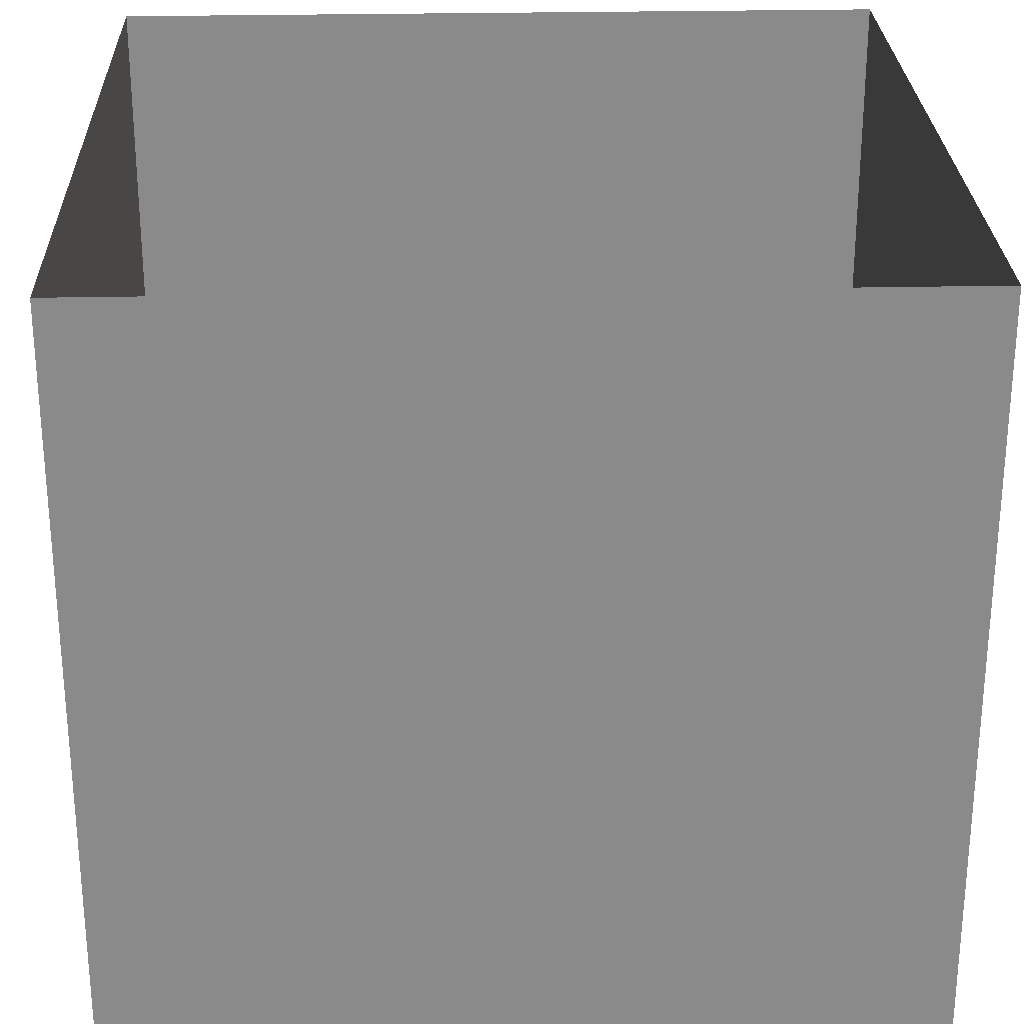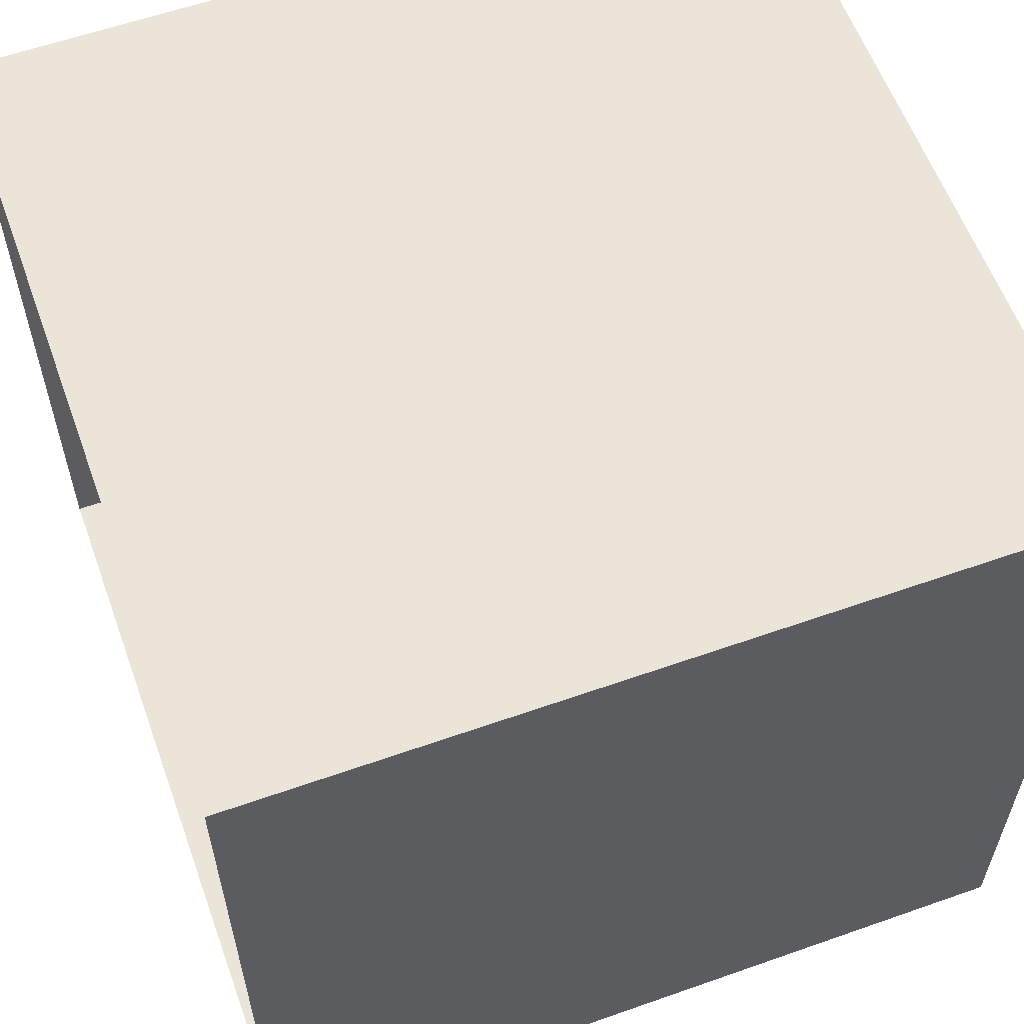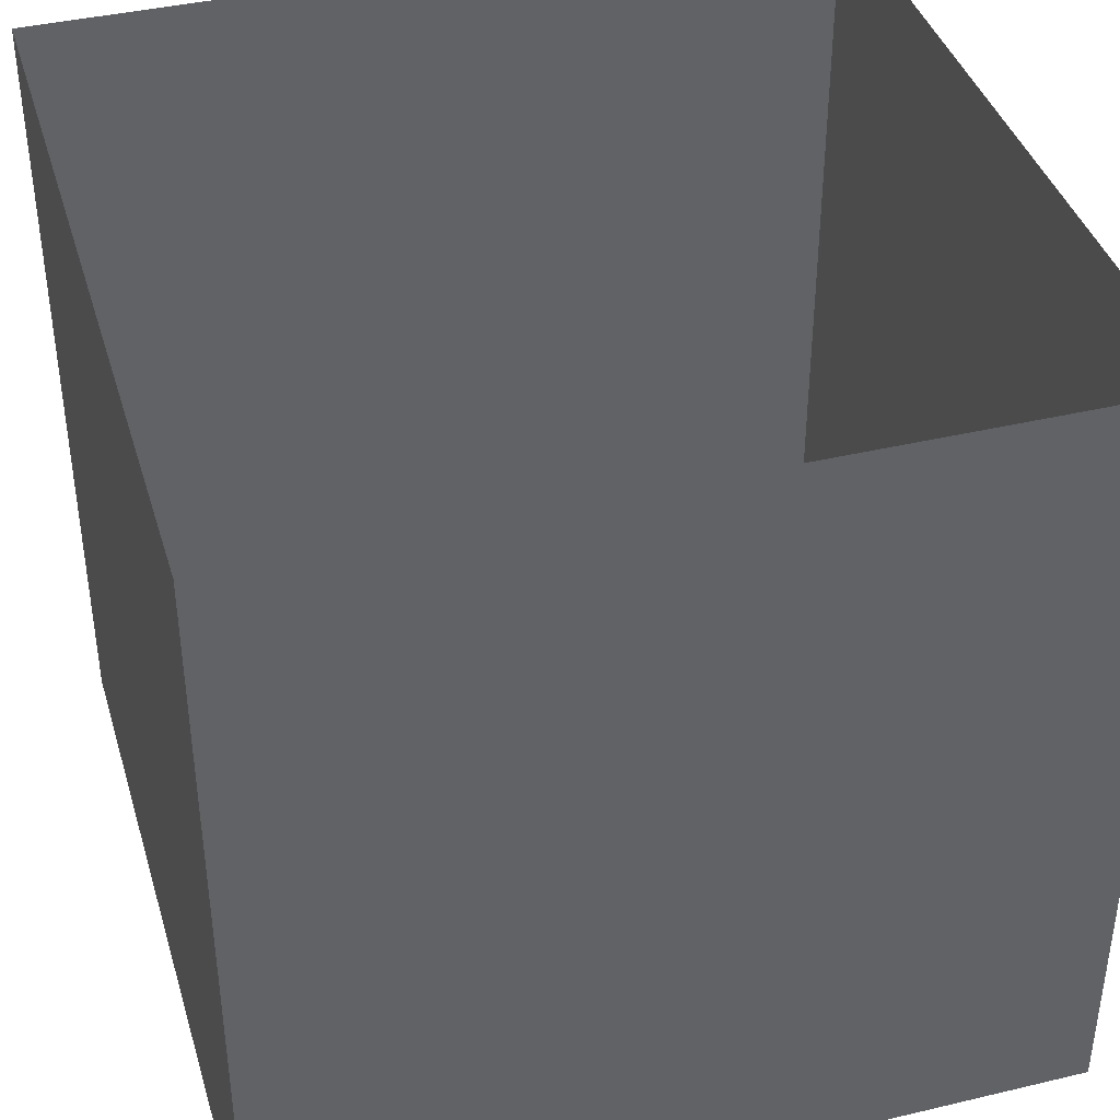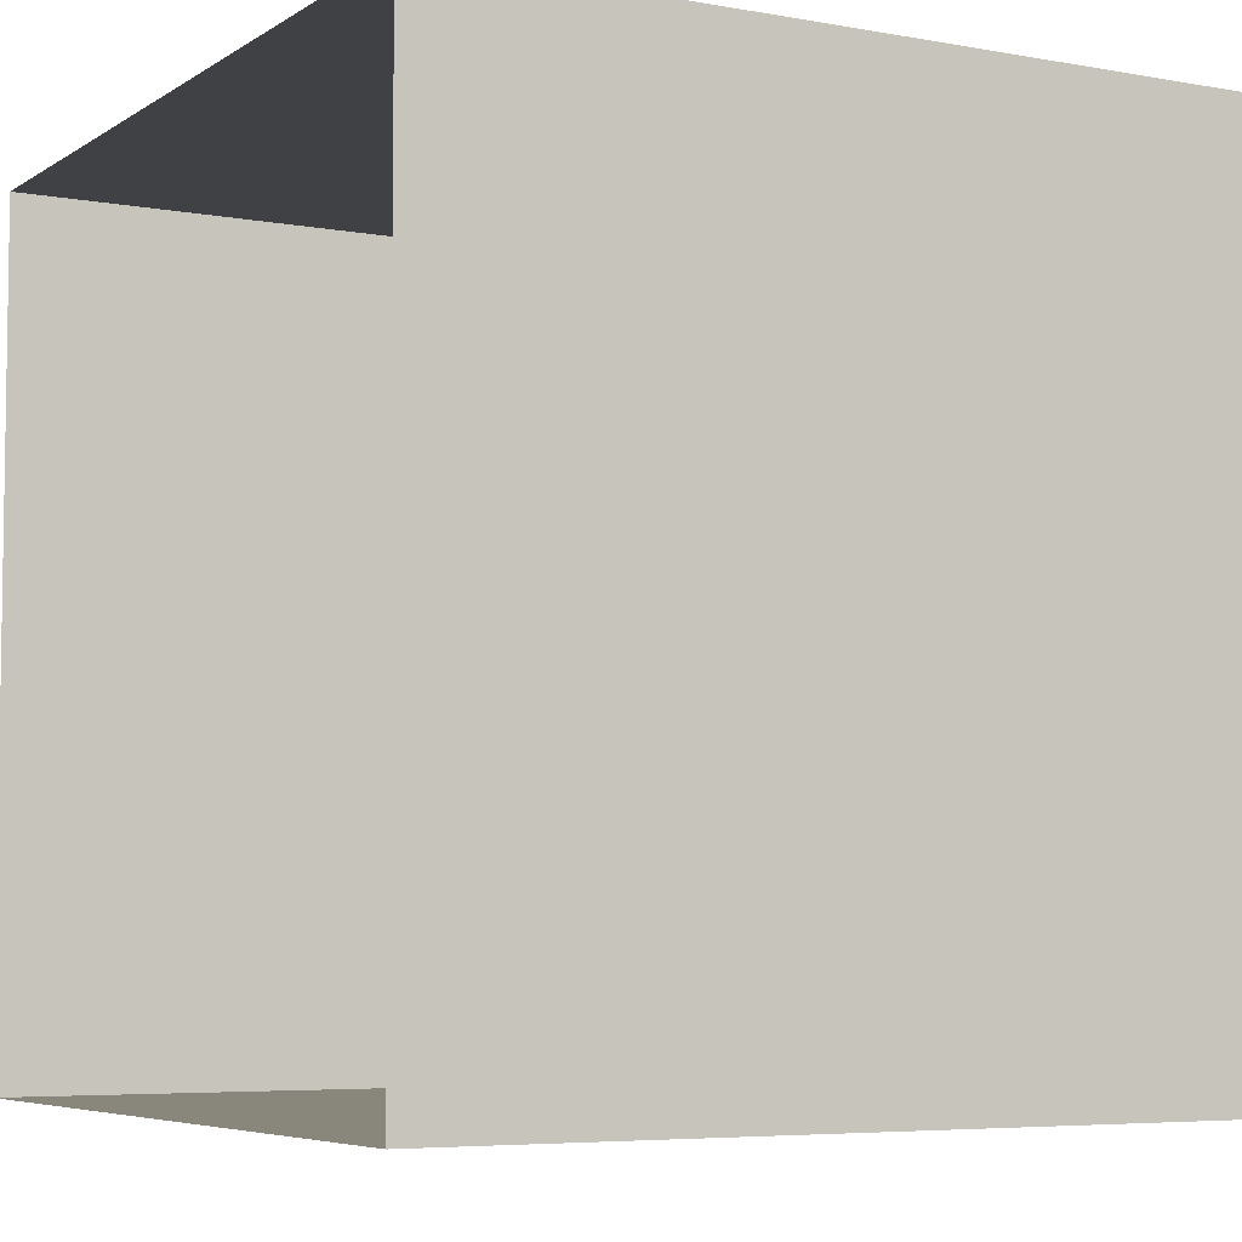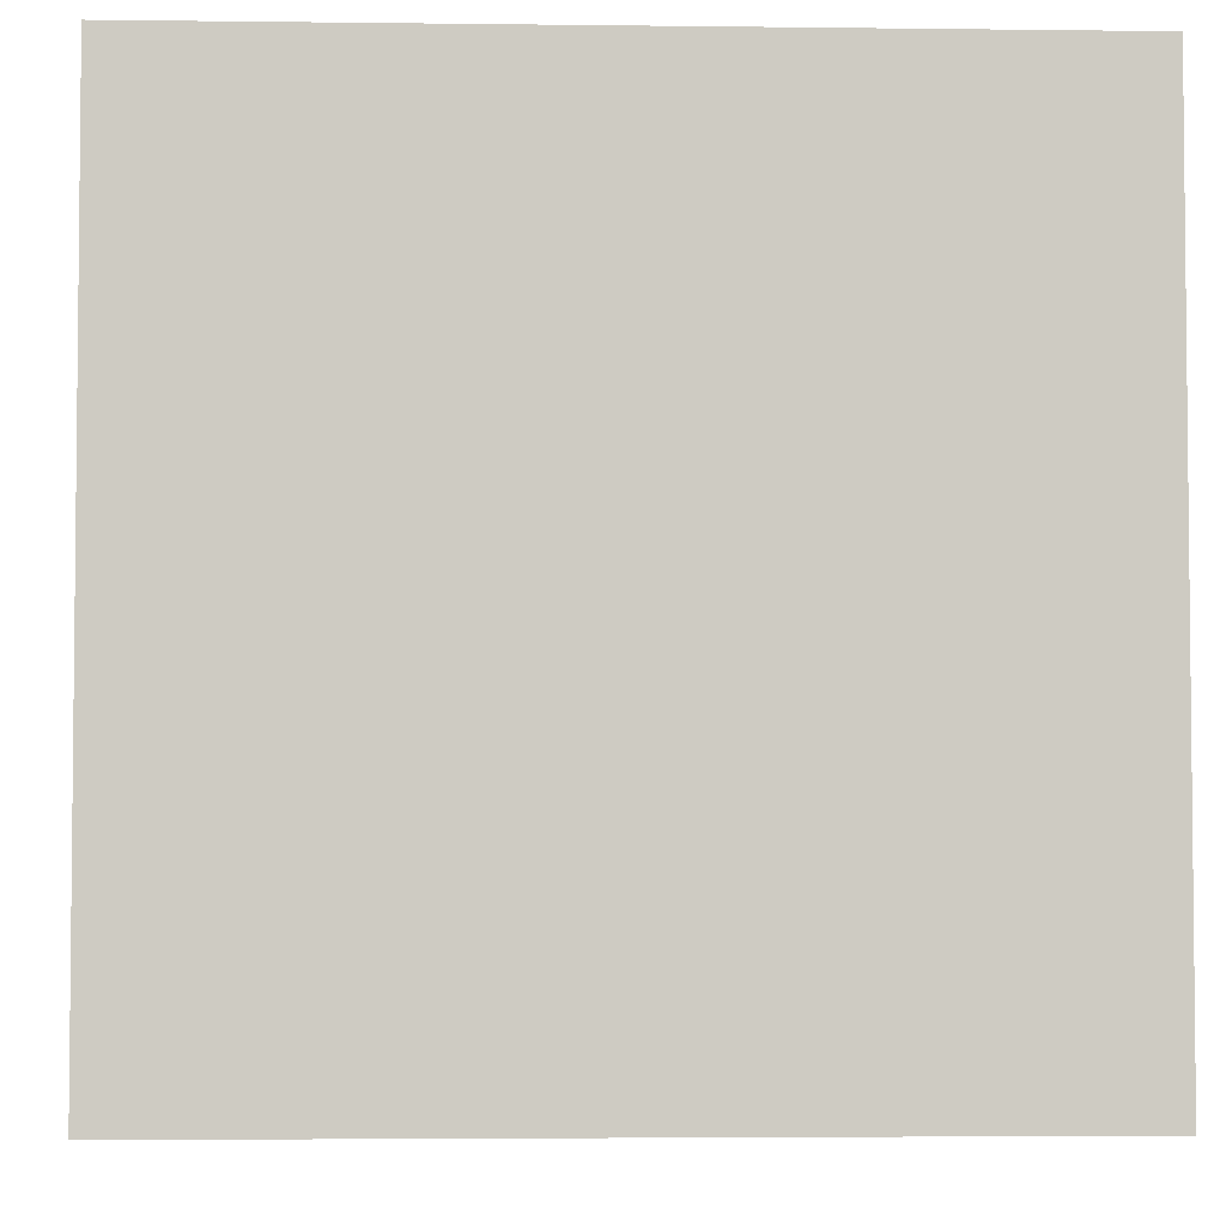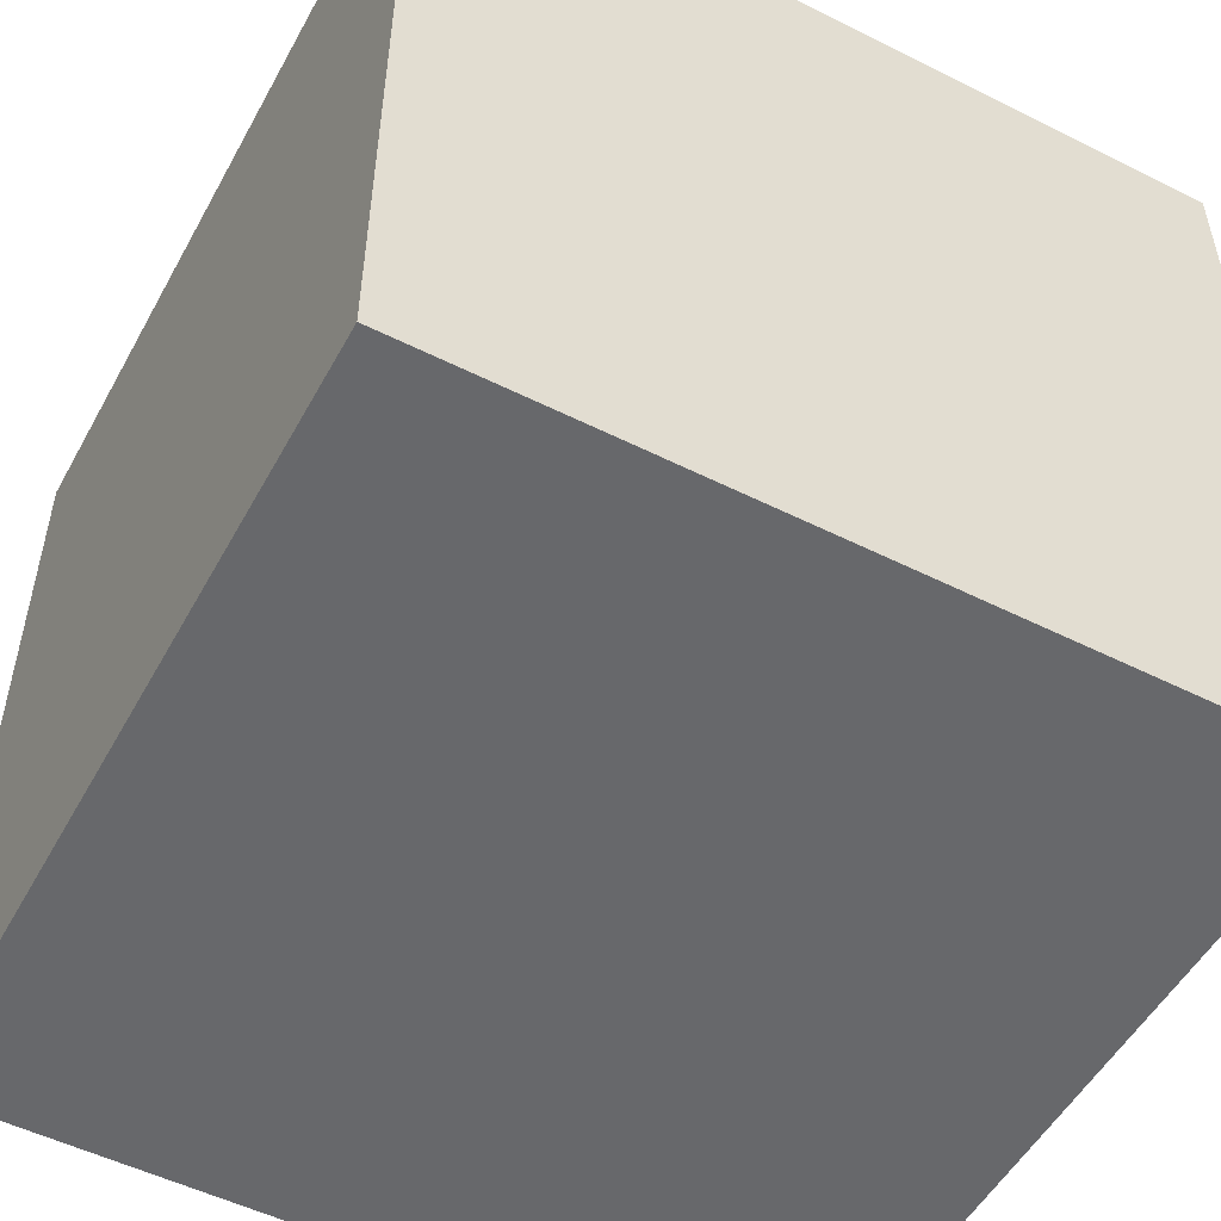
<metadata>
{"format":"obj","ext":"obj","renderer":"f3d","projection":"perspective","resolution":1024,"background":"white","views":[{"elev":26.7,"azim":88.1,"up":"+Z"},{"elev":59.5,"azim":70.1,"up":"+Y"},{"elev":40.1,"azim":-106.3,"up":"+Z"},{"elev":-5.7,"azim":60.7,"up":"+Y"},{"elev":-3.9,"azim":-92.4,"up":"+Y"},{"elev":-52.4,"azim":151.7,"up":"+Y"}]}
</metadata>
<code>
v -243.2 -243.2 243.2
v -243.2 243.2 243.2
v 243.2 -243.2 243.2
v 243.2 243.2 243.2
v 243.2 -243.2 -243.2
v 243.2 243.2 -243.2
v -243.2 -243.2 -243.2
v -243.2 243.2 -243.2
o ??
f 3 5 7
f 6 5 3
f 8 7 5
f 2 1 7
f 6 4 2
f 1 3 7
f 4 6 3
f 6 8 5
f 8 2 7
f 8 6 2

</code>
